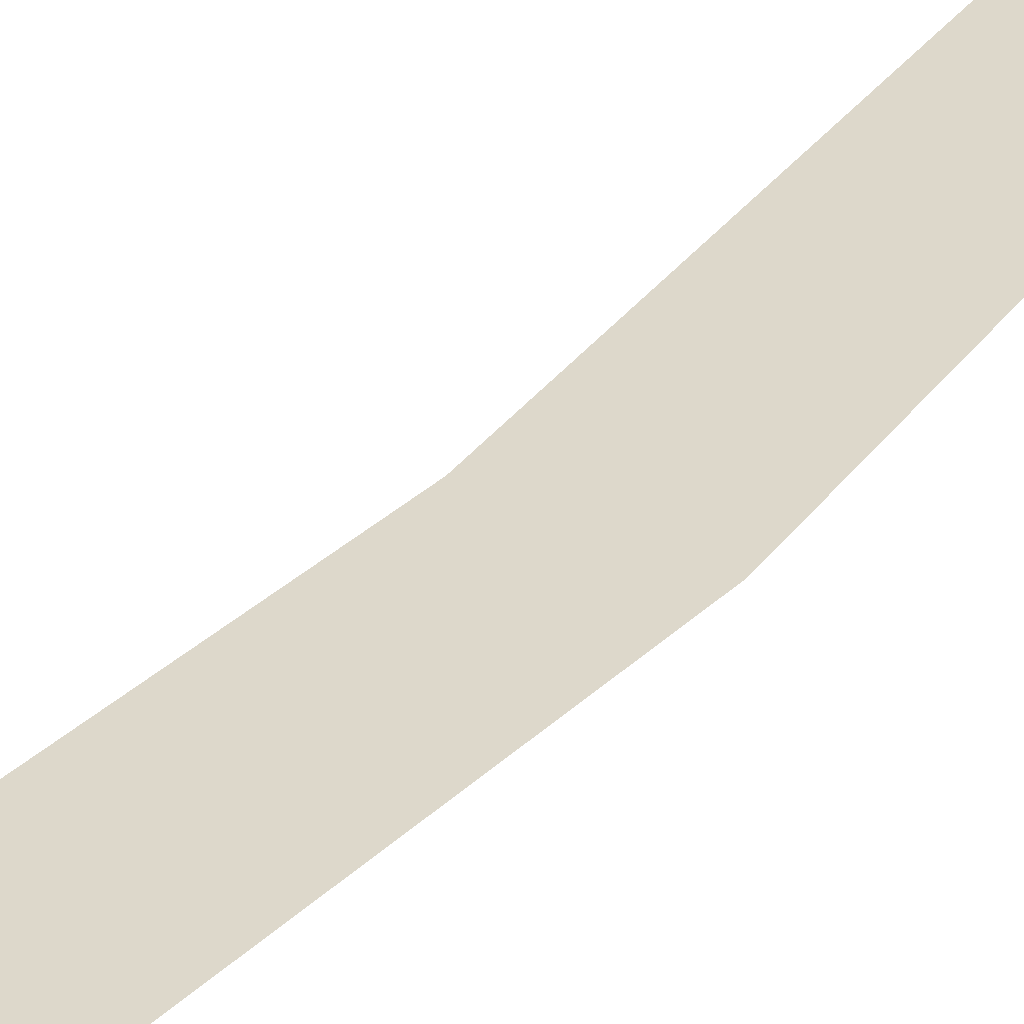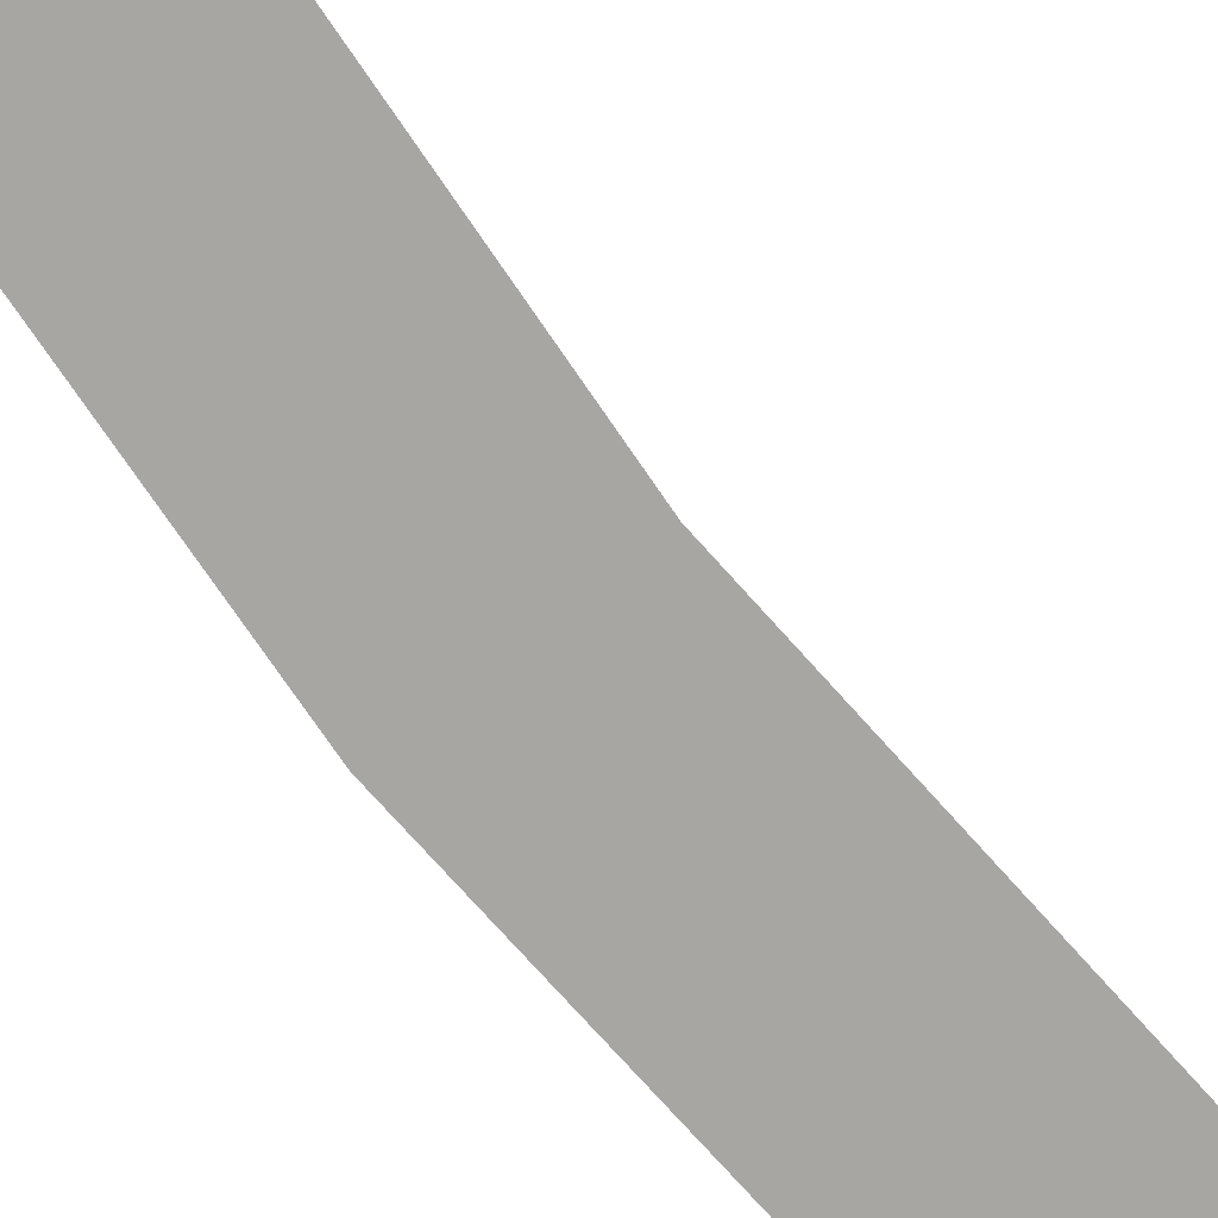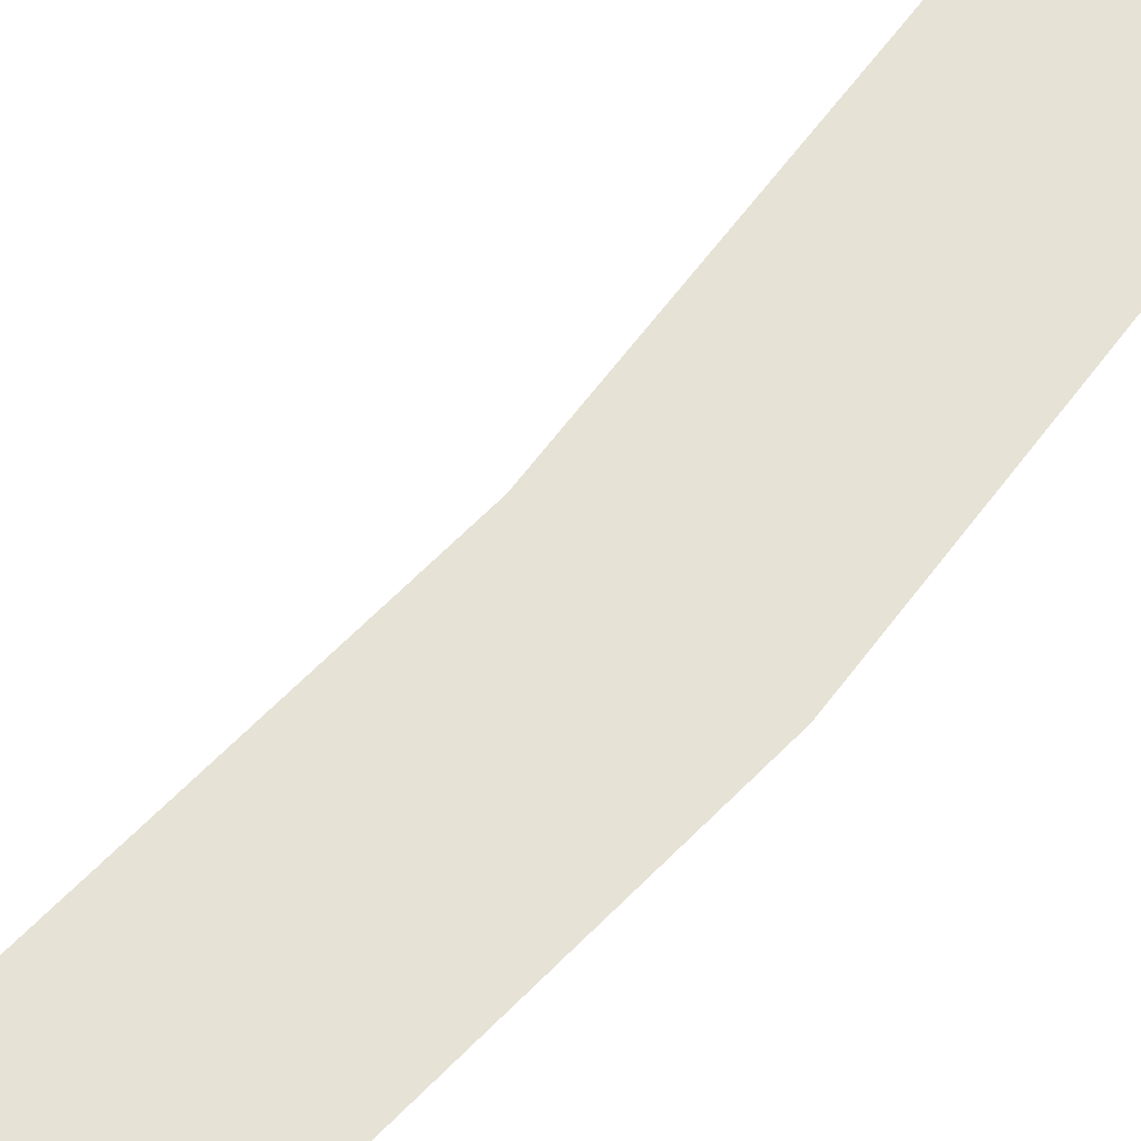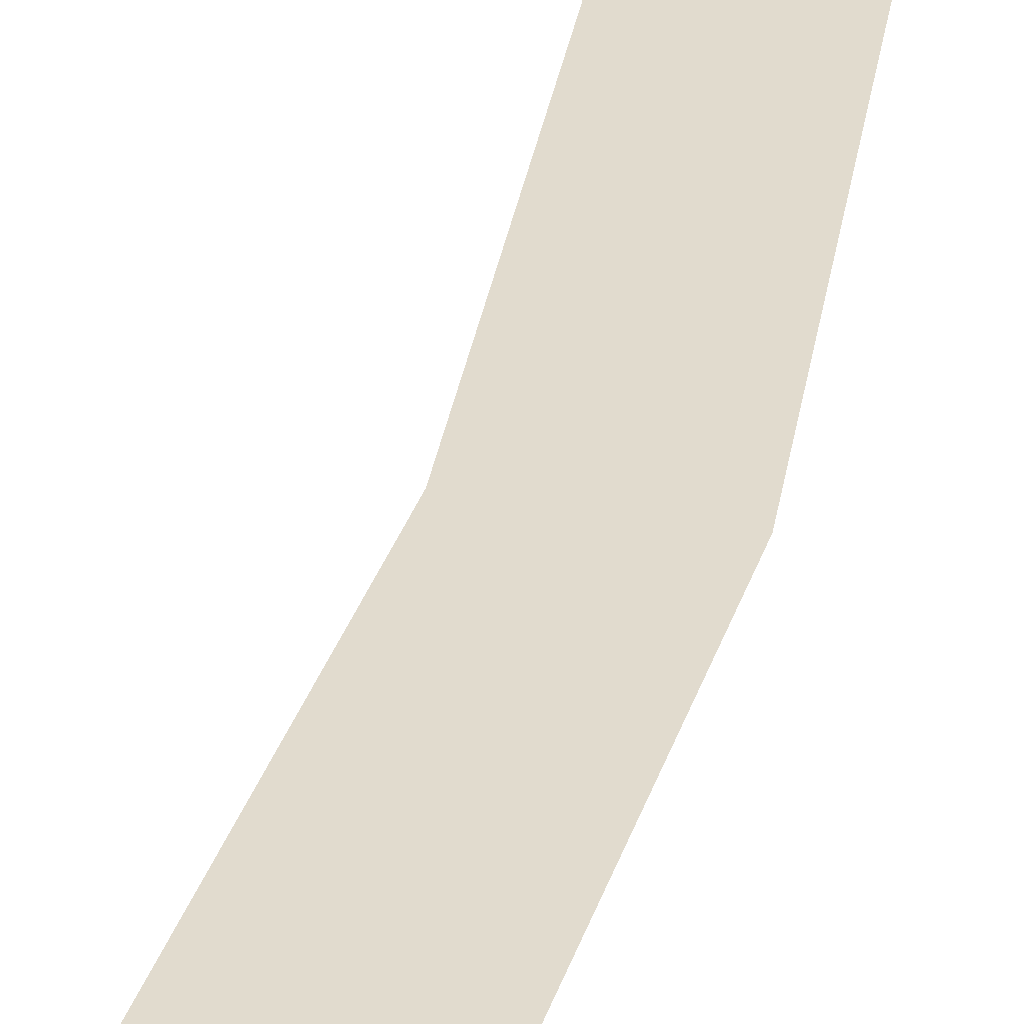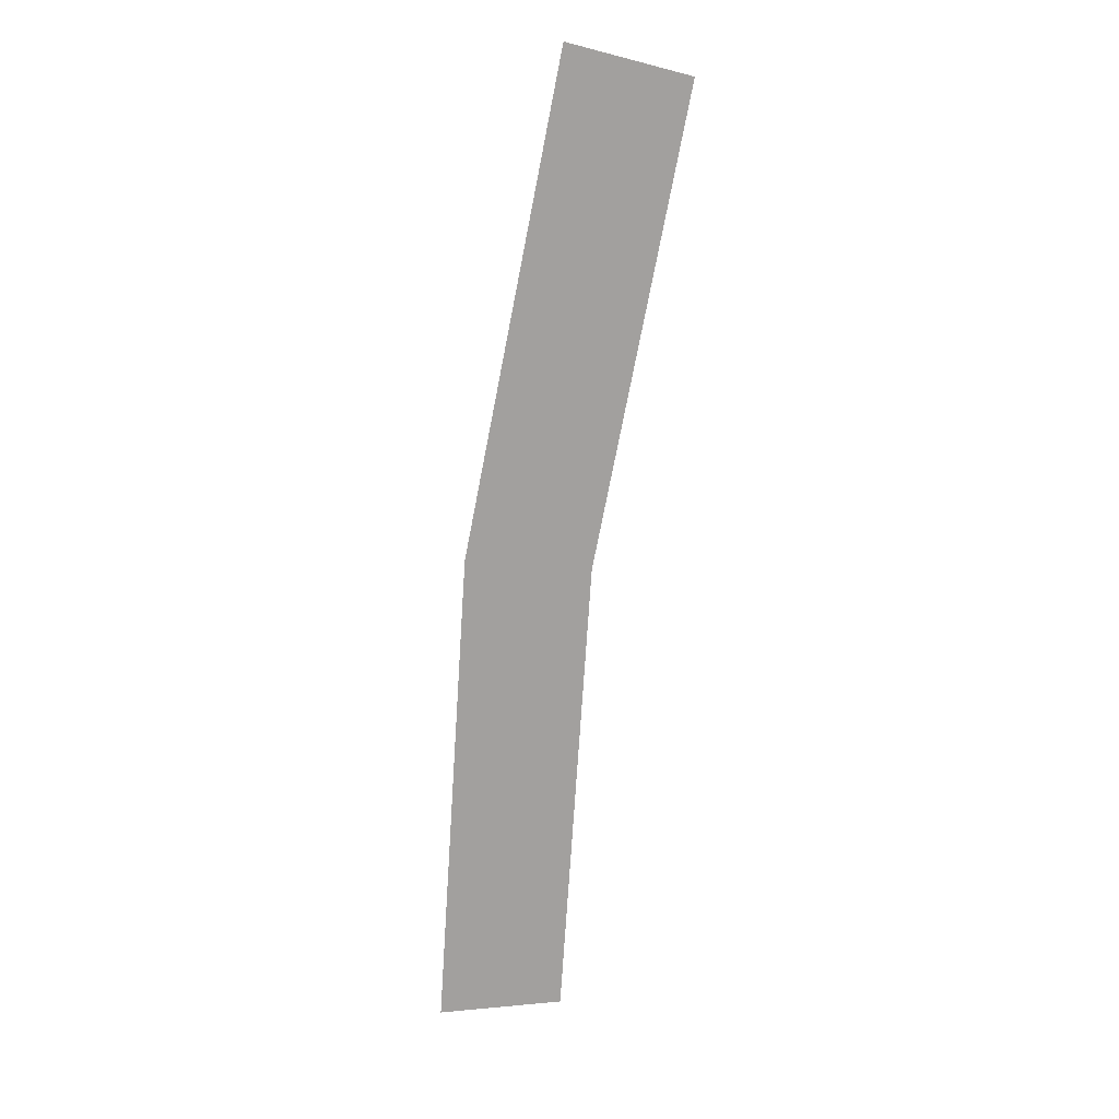
<metadata>
{"format":"obj","ext":"obj","renderer":"f3d","projection":"perspective","resolution":1024,"background":"white","views":[{"elev":31.5,"azim":25.6,"up":"+Y"},{"elev":-74.3,"azim":-149.5,"up":"+Y"},{"elev":63.0,"azim":32.8,"up":"+Y"},{"elev":33.9,"azim":5.6,"up":"+Y"},{"elev":18.4,"azim":170.0,"up":"+Z"}]}
</metadata>
<code>
v 1.5 0 0
v 1.487 0 0.1958
v 1.438 0 0.1892
v 1.45 0 0
v 1.487 0 0.1958
v 1.449 0 0.3882
v 1.401 0 0.3753
v 1.438 0 0.1892
g mesh1858
f 1 2 3
f 3 4 1
f 5 6 7
f 7 8 5

</code>
